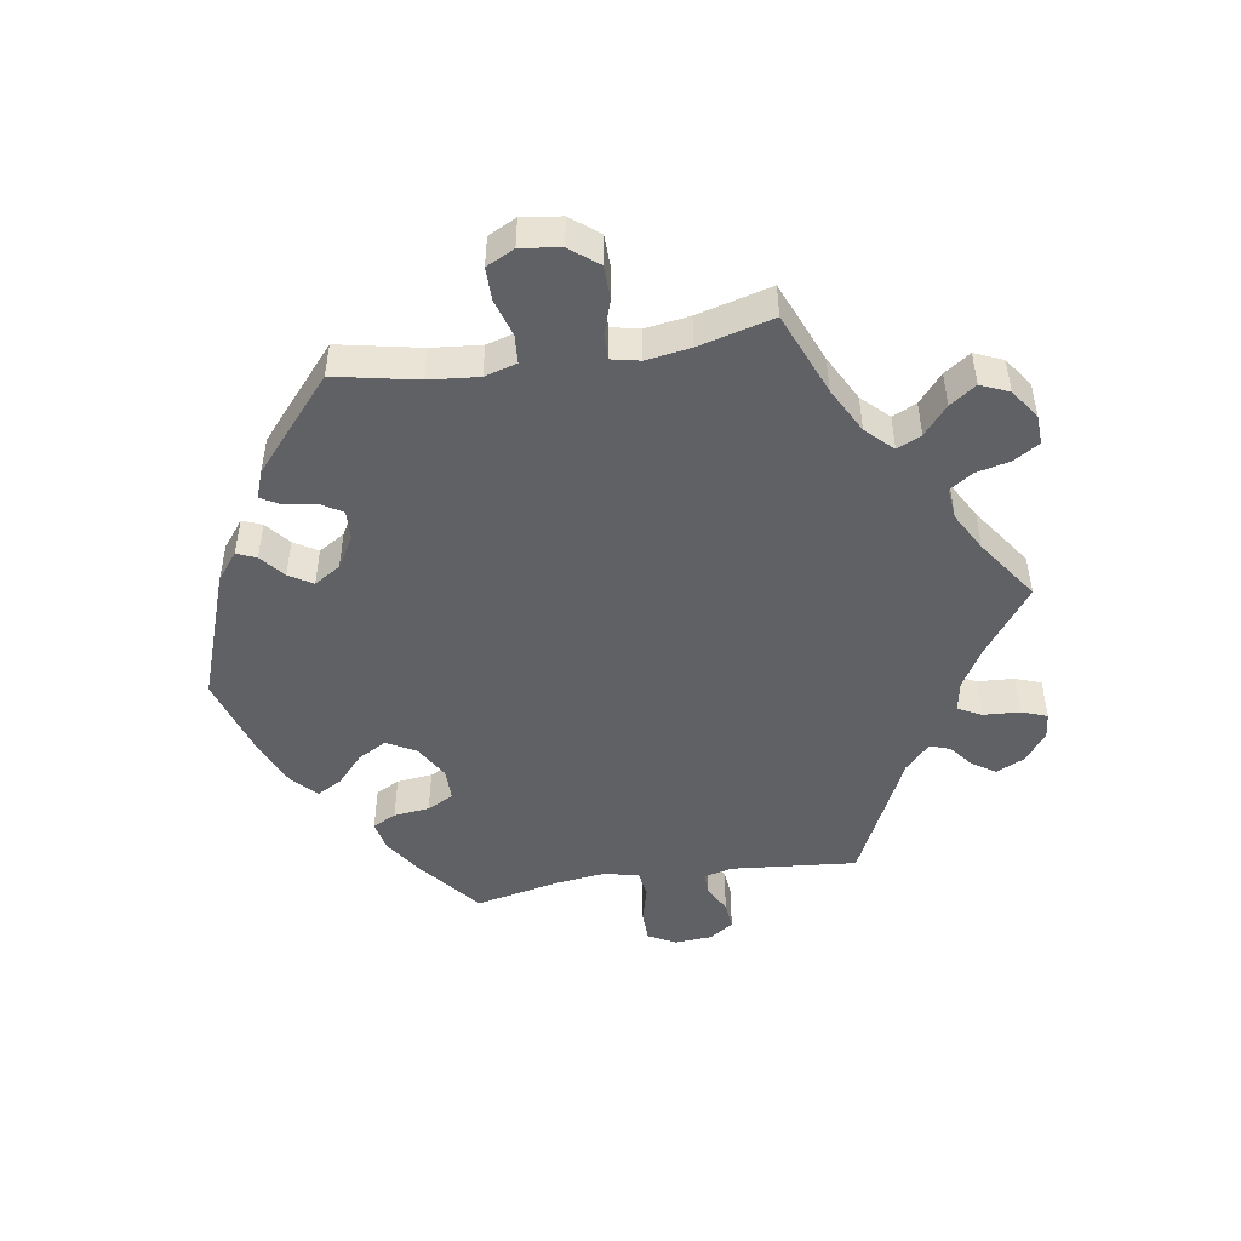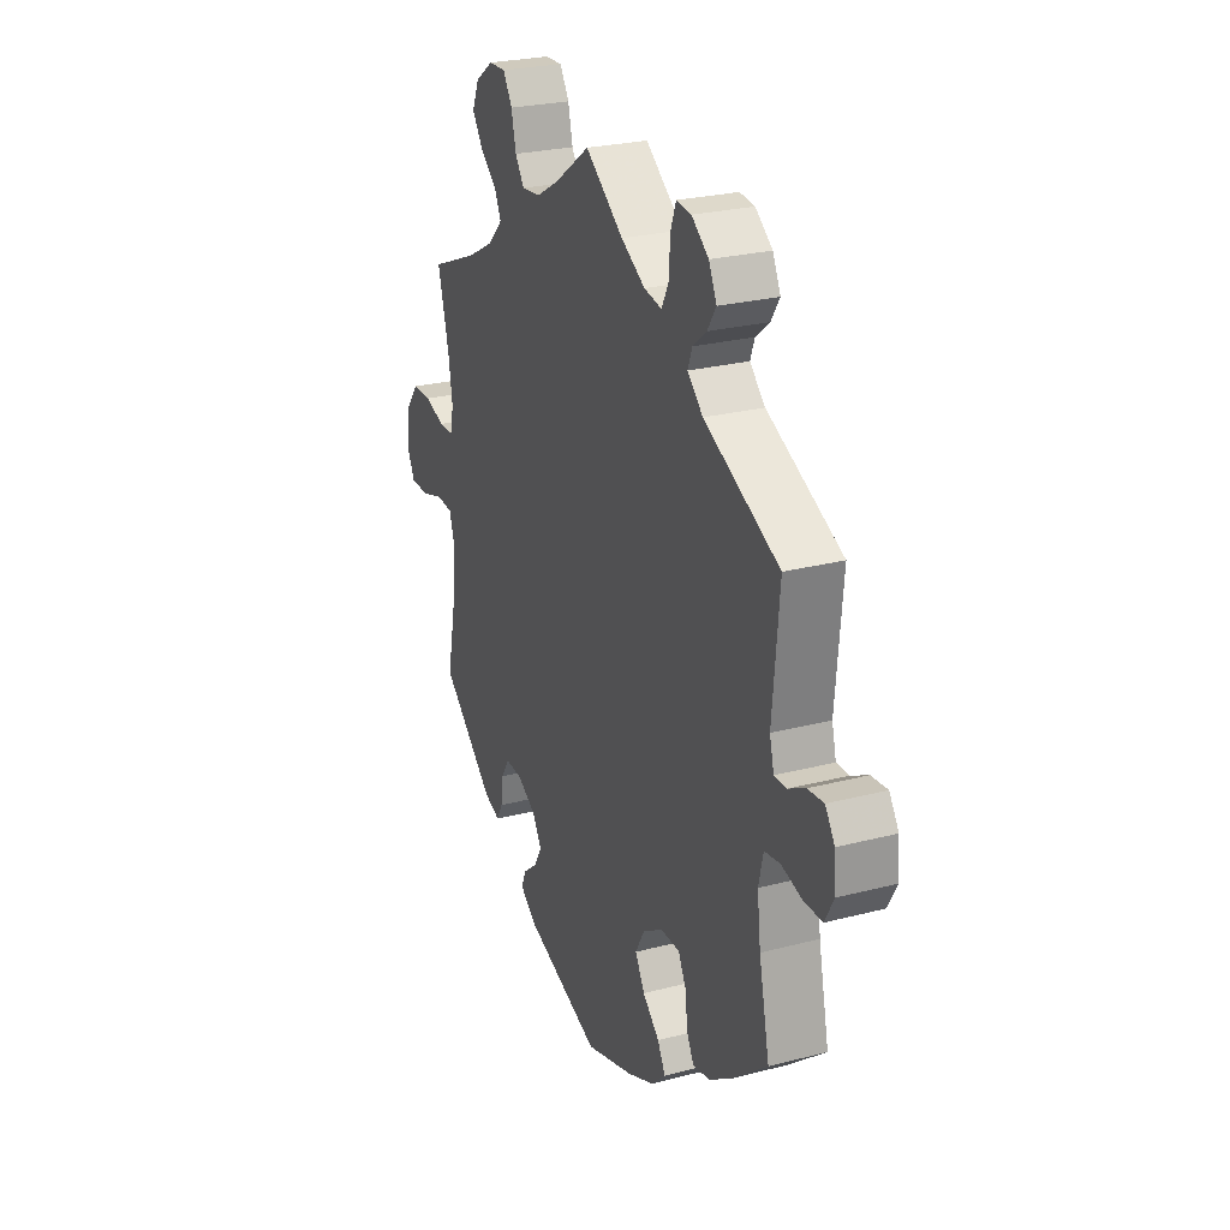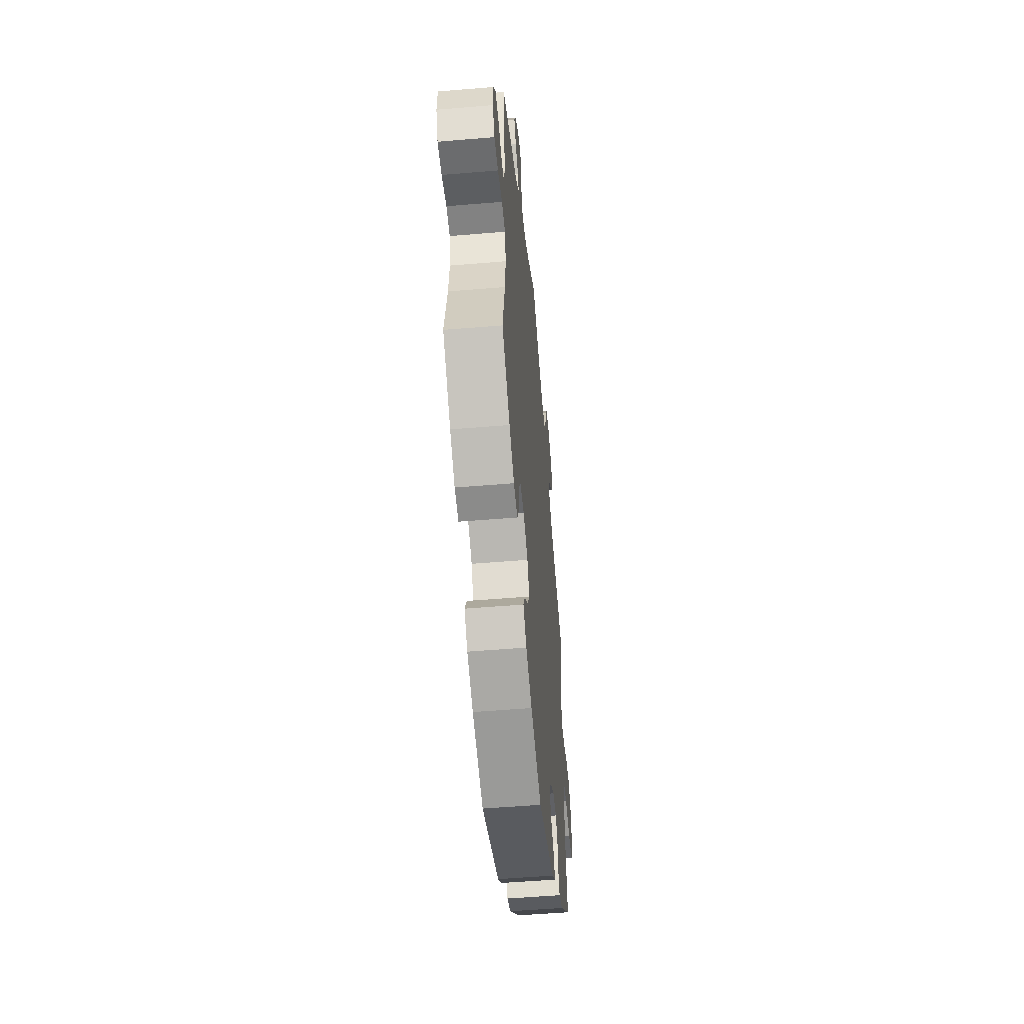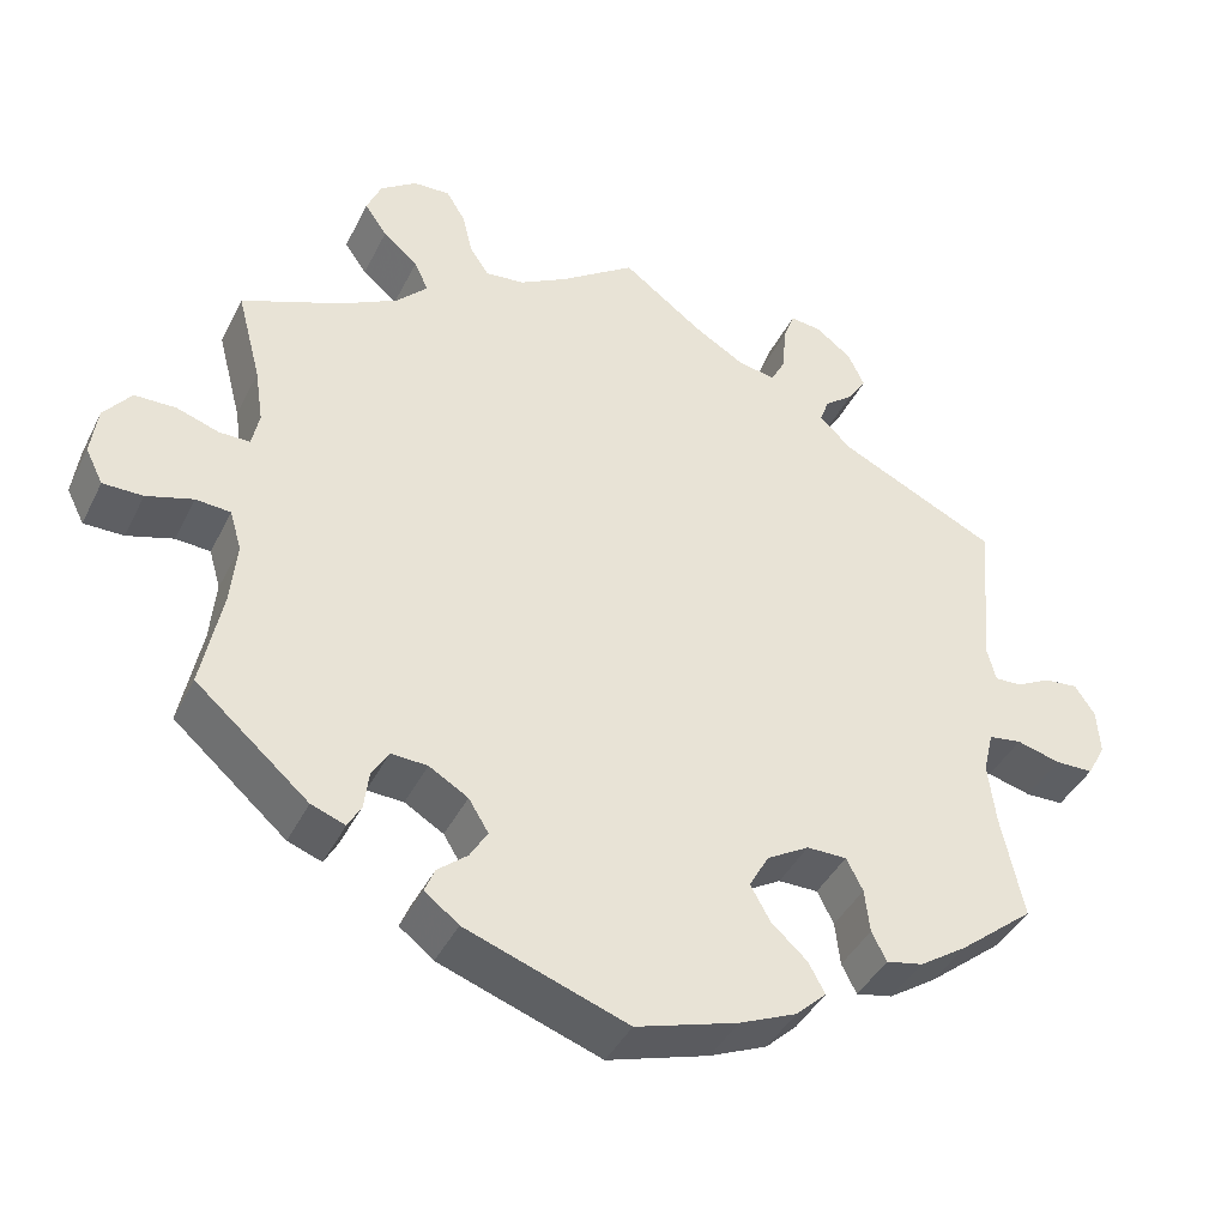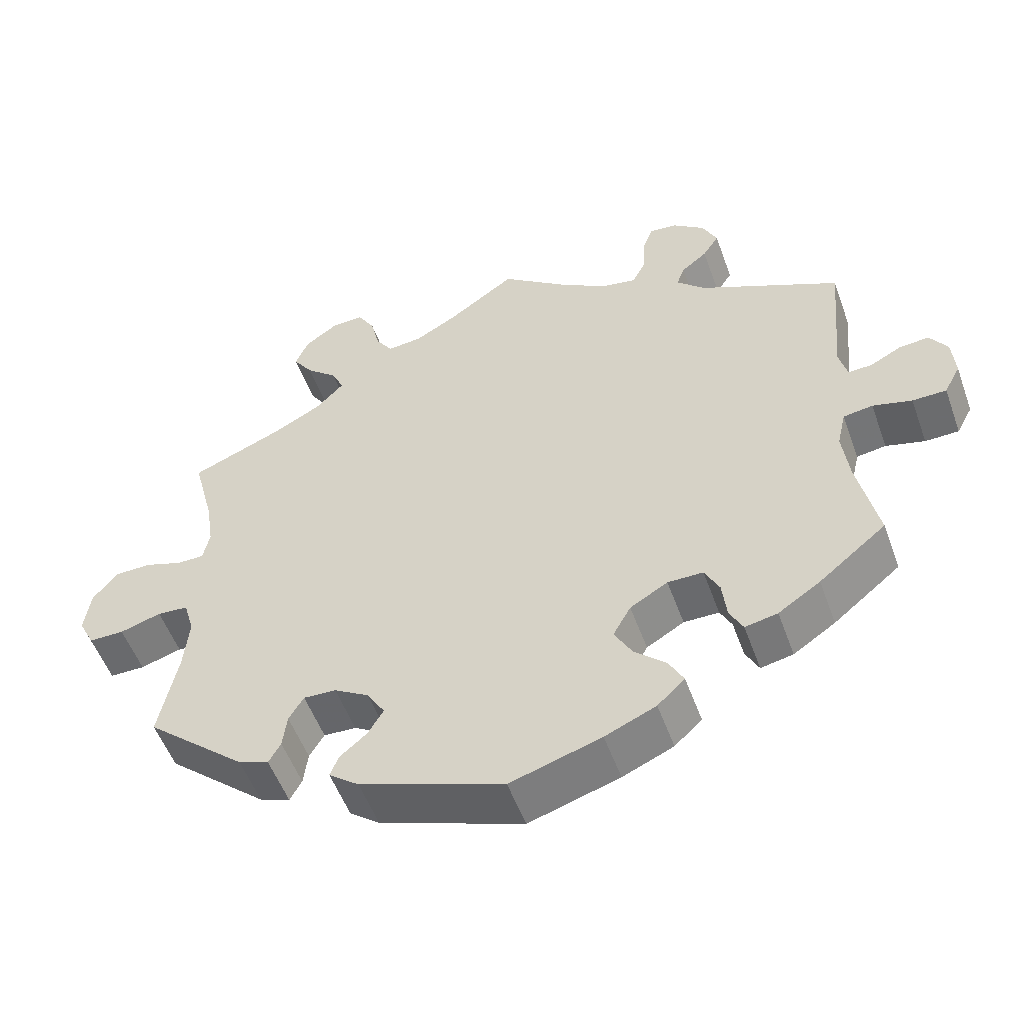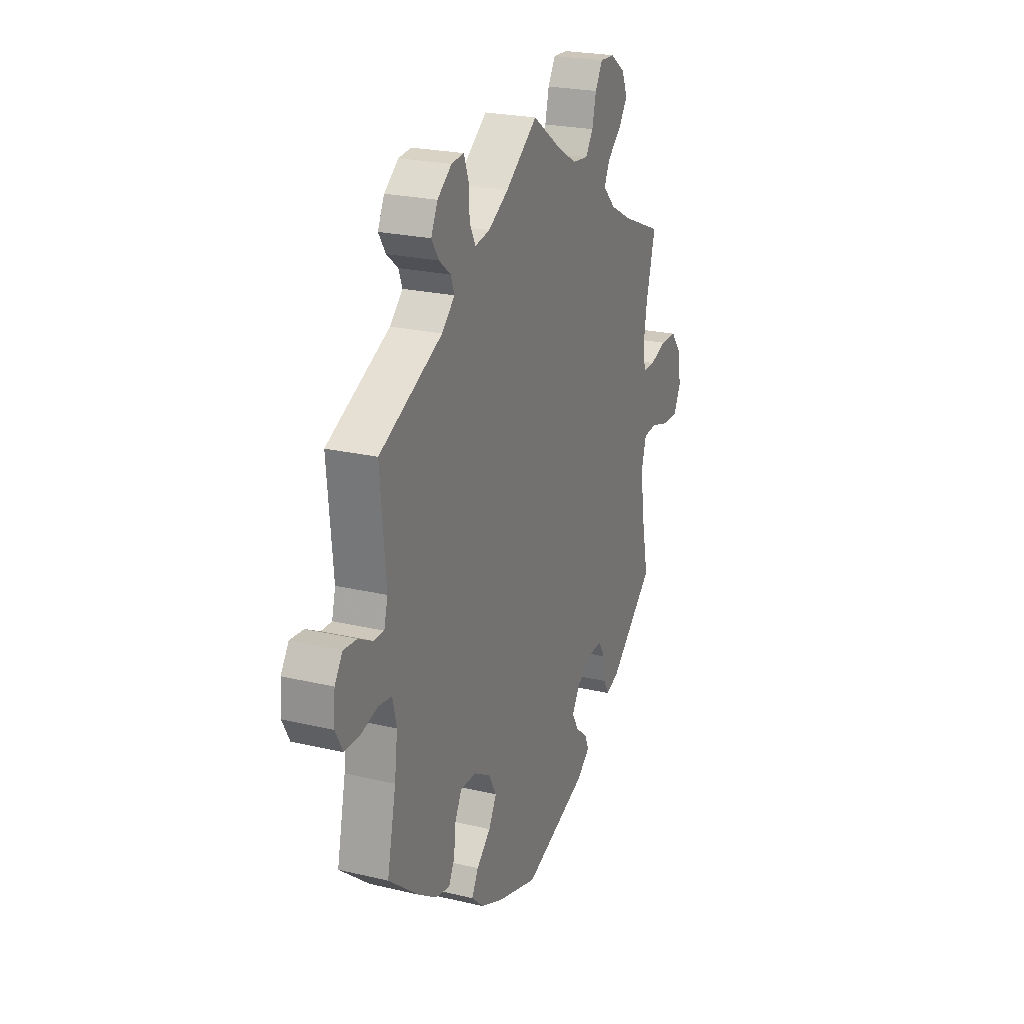
<metadata>
{"format":"obj","ext":"obj","renderer":"f3d","projection":"perspective","resolution":1024,"background":"white","views":[{"elev":-48.5,"azim":-81.0,"up":"+Y"},{"elev":25.7,"azim":67.4,"up":"+Z"},{"elev":-52.3,"azim":95.2,"up":"+Z"},{"elev":-41.1,"azim":-24.7,"up":"+Z"},{"elev":-53.1,"azim":19.7,"up":"+Z"},{"elev":23.3,"azim":111.9,"up":"+Z"}]}
</metadata>
<code>
v -0.476 0.07 -0.166
v -0.469 0.07 -0.092
v -0.483 0.07 -0.044
v -0.525 0.07 -0.041
v -0.581 0.07 -0.058
v -0.629 0.07 -0.058
v -0.65 0.07 -0.016
v -0.642 0.07 0.043
v -0.609 0.07 0.085
v -0.559 0.07 0.086
v -0.508 0.07 0.069
v -0.471 0.07 0.069
v -0.462 0.07 0.111
v -0.472 0.07 0.177
v -0.501 0.07 0.288
v -0.379 0.07 0.338
v -0.311 0.07 0.374
v -0.273 0.07 0.413
v -0.29 0.07 0.449
v -0.332 0.07 0.485
v -0.359 0.07 0.524
v -0.341 0.07 0.566
v -0.297 0.07 0.597
v -0.253 0.07 0.599
v -0.23 0.07 0.561
v -0.218 0.07 0.51
v -0.195 0.07 0.476
v -0.148 0.07 0.481
v -0.091 0.07 0.513
v 0 0.07 0.577
v 0.097 0.07 0.505
v 0.158 0.07 0.469
v 0.203 0.07 0.461
v 0.221 0.07 0.496
v 0.224 0.07 0.55
v 0.238 0.07 0.588
v 0.276 0.07 0.584
v 0.319 0.07 0.551
v 0.339 0.07 0.509
v 0.317 0.07 0.475
v 0.282 0.07 0.447
v 0.271 0.07 0.417
v 0.31 0.07 0.38
v 0.501 0.07 0.289
v 0.484 0.07 0.103
v 0.495 0.07 0.06
v 0.527 0.07 0.061
v 0.569 0.07 0.083
v 0.61 0.07 0.087
v 0.634 0.07 0.051
v 0.638 0.07 -0.004
v 0.616 0.07 -0.045
v 0.57 0.07 -0.046
v 0.517 0.07 -0.032
v 0.477 0.07 -0.038
v 0.465 0.07 -0.089
v 0.474 0.07 -0.163
v 0.501 0.07 -0.289
v 0.41 0.07 -0.363
v 0.353 0.07 -0.401
v 0.309 0.07 -0.41
v 0.291 0.07 -0.375
v 0.285 0.07 -0.322
v 0.265 0.07 -0.283
v 0.217 0.07 -0.283
v 0.166 0.07 -0.313
v 0.142 0.07 -0.356
v 0.166 0.07 -0.399
v 0.209 0.07 -0.438
v 0.229 0.07 -0.475
v 0.192 0.07 -0.51
v 0.123 0.07 -0.54
v 0 0.07 -0.578
v -0.195 0.07 -0.509
v -0.236 0.07 -0.477
v -0.224 0.07 -0.448
v -0.188 0.07 -0.418
v -0.167 0.07 -0.383
v -0.191 0.07 -0.344
v -0.238 0.07 -0.316
v -0.282 0.07 -0.314
v -0.302 0.07 -0.347
v -0.308 0.07 -0.393
v -0.324 0.07 -0.422
v -0.365 0.07 -0.407
v -0.501 0.07 -0.289
v -0.476 0 -0.166
v -0.469 0 -0.092
v -0.483 0 -0.044
v -0.525 0 -0.041
v -0.581 0 -0.058
v -0.629 0 -0.058
v -0.65 0 -0.016
v -0.642 0 0.043
v -0.609 0 0.085
v -0.559 0 0.086
v -0.508 0 0.069
v -0.471 0 0.069
v -0.462 0 0.111
v -0.472 0 0.177
v -0.501 0 0.288
v -0.379 0 0.338
v -0.311 0 0.374
v -0.273 0 0.413
v -0.29 0 0.449
v -0.332 0 0.485
v -0.359 0 0.524
v -0.341 0 0.566
v -0.297 0 0.597
v -0.253 0 0.599
v -0.23 0 0.561
v -0.218 0 0.51
v -0.195 0 0.476
v -0.148 0 0.481
v -0.091 0 0.513
v 0 0 0.577
v 0.097 0 0.505
v 0.158 0 0.469
v 0.203 0 0.461
v 0.221 0 0.496
v 0.224 0 0.55
v 0.238 0 0.588
v 0.276 0 0.584
v 0.319 0 0.551
v 0.339 0 0.509
v 0.317 0 0.475
v 0.282 0 0.447
v 0.271 0 0.417
v 0.31 0 0.38
v 0.501 0 0.289
v 0.484 0 0.103
v 0.495 0 0.06
v 0.527 0 0.061
v 0.569 0 0.083
v 0.61 0 0.087
v 0.634 0 0.051
v 0.638 0 -0.004
v 0.616 0 -0.045
v 0.57 0 -0.046
v 0.517 0 -0.032
v 0.477 0 -0.038
v 0.465 0 -0.089
v 0.474 0 -0.163
v 0.501 0 -0.289
v 0.41 0 -0.363
v 0.353 0 -0.401
v 0.309 0 -0.41
v 0.291 0 -0.375
v 0.285 0 -0.322
v 0.265 0 -0.283
v 0.217 0 -0.283
v 0.166 0 -0.313
v 0.142 0 -0.356
v 0.166 0 -0.399
v 0.209 0 -0.438
v 0.229 0 -0.475
v 0.192 0 -0.51
v 0.123 0 -0.54
v 0 0 -0.578
v -0.195 0 -0.509
v -0.236 0 -0.477
v -0.224 0 -0.448
v -0.188 0 -0.418
v -0.167 0 -0.383
v -0.191 0 -0.344
v -0.238 0 -0.316
v -0.282 0 -0.314
v -0.302 0 -0.347
v -0.308 0 -0.393
v -0.324 0 -0.422
v -0.365 0 -0.407
v -0.501 0 -0.289
f 85 86 1
f 82 83 84 85
f 81 82 85 1
f 80 81 1 2
f 79 80 2 3
f 74 75 76 77
f 74 77 78
f 73 74 78
f 72 73 78 79
f 68 69 70 71
f 67 68 71 72
f 60 61 62 63
f 60 63 64
f 57 58 59 60
f 56 57 60 64
f 55 56 64 65
f 51 52 53 54
f 51 54 55
f 50 51 55
f 47 48 49 50
f 46 47 50 55
f 45 46 55 65
f 43 44 45 65
f 38 39 40 41
f 38 41 42
f 37 38 42
f 34 35 36 37
f 33 34 37 42
f 32 33 42 43
f 29 30 31
f 28 29 31 32
f 27 28 32 43
f 23 24 25 26
f 23 26 27
f 22 23 27
f 19 20 21 22
f 18 19 22 27
f 17 18 27 43
f 14 15 16
f 13 14 16 17
f 12 13 17 43
f 8 9 10 11
f 8 11 12
f 7 8 12
f 4 5 6 7
f 3 4 7 12
f 67 72 79 3
f 12 43 65 66
f 3 12 66 67
f 87 172 171
f 171 170 169 168
f 87 171 168 167
f 88 87 167 166
f 89 88 166 165
f 163 162 161 160
f 164 163 160
f 164 160 159
f 165 164 159 158
f 157 156 155 154
f 158 157 154 153
f 149 148 147 146
f 150 149 146
f 146 145 144 143
f 150 146 143 142
f 151 150 142 141
f 140 139 138 137
f 141 140 137
f 141 137 136
f 136 135 134 133
f 141 136 133 132
f 151 141 132 131
f 151 131 130 129
f 127 126 125 124
f 128 127 124
f 128 124 123
f 123 122 121 120
f 128 123 120 119
f 129 128 119 118
f 117 116 115
f 118 117 115 114
f 129 118 114 113
f 112 111 110 109
f 113 112 109
f 113 109 108
f 108 107 106 105
f 113 108 105 104
f 129 113 104 103
f 102 101 100
f 103 102 100 99
f 129 103 99 98
f 97 96 95 94
f 98 97 94
f 98 94 93
f 93 92 91 90
f 98 93 90 89
f 89 165 158 153
f 152 151 129 98
f 153 152 98 89
f 1 87 88 2
f 2 88 89 3
f 3 89 90 4
f 4 90 91 5
f 5 91 92 6
f 6 92 93 7
f 7 93 94 8
f 8 94 95 9
f 9 95 96 10
f 10 96 97 11
f 11 97 98 12
f 12 98 99 13
f 13 99 100 14
f 14 100 101 15
f 15 101 102 16
f 16 102 103 17
f 17 103 104 18
f 18 104 105 19
f 19 105 106 20
f 20 106 107 21
f 21 107 108 22
f 22 108 109 23
f 23 109 110 24
f 24 110 111 25
f 25 111 112 26
f 26 112 113 27
f 27 113 114 28
f 28 114 115 29
f 29 115 116 30
f 30 116 117 31
f 31 117 118 32
f 32 118 119 33
f 33 119 120 34
f 34 120 121 35
f 35 121 122 36
f 36 122 123 37
f 37 123 124 38
f 38 124 125 39
f 39 125 126 40
f 40 126 127 41
f 41 127 128 42
f 42 128 129 43
f 43 129 130 44
f 44 130 131 45
f 45 131 132 46
f 46 132 133 47
f 47 133 134 48
f 48 134 135 49
f 49 135 136 50
f 50 136 137 51
f 51 137 138 52
f 52 138 139 53
f 53 139 140 54
f 54 140 141 55
f 55 141 142 56
f 56 142 143 57
f 57 143 144 58
f 58 144 145 59
f 59 145 146 60
f 60 146 147 61
f 61 147 148 62
f 62 148 149 63
f 63 149 150 64
f 64 150 151 65
f 65 151 152 66
f 66 152 153 67
f 67 153 154 68
f 68 154 155 69
f 69 155 156 70
f 70 156 157 71
f 71 157 158 72
f 72 158 159 73
f 73 159 160 74
f 74 160 161 75
f 75 161 162 76
f 76 162 163 77
f 77 163 164 78
f 78 164 165 79
f 79 165 166 80
f 80 166 167 81
f 81 167 168 82
f 82 168 169 83
f 83 169 170 84
f 84 170 171 85
f 85 171 172 86
f 86 172 87 1

</code>
